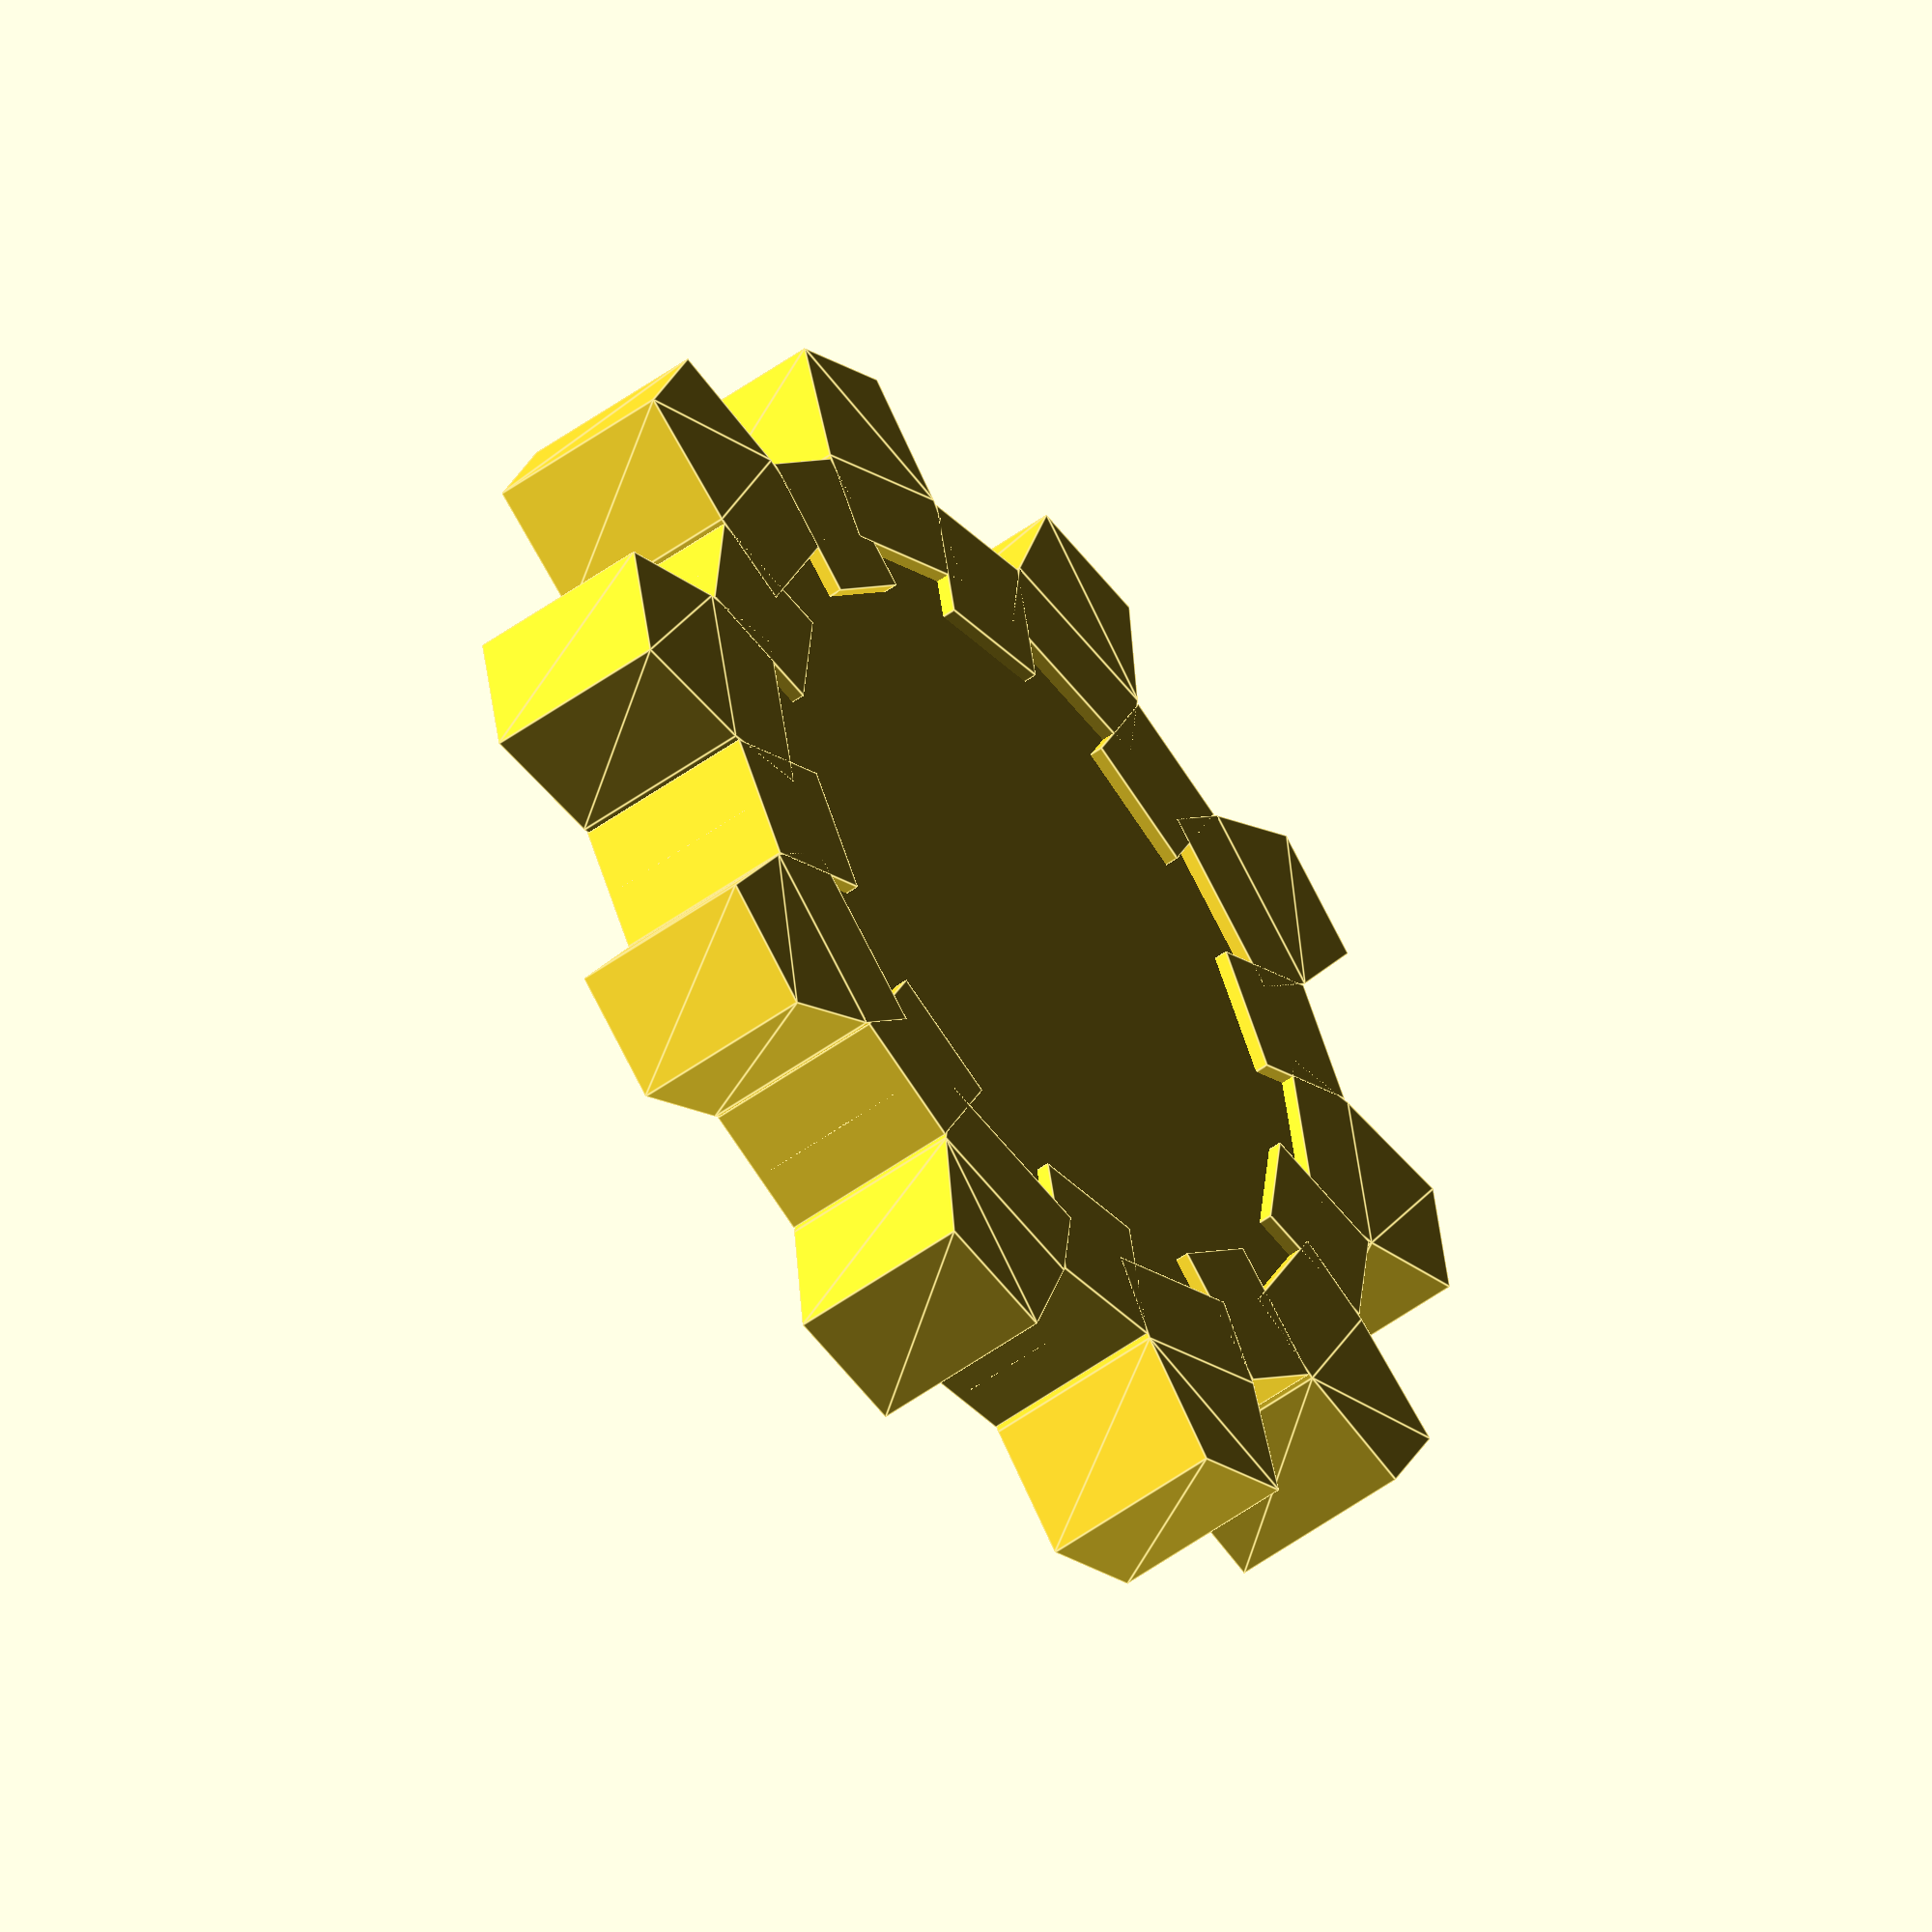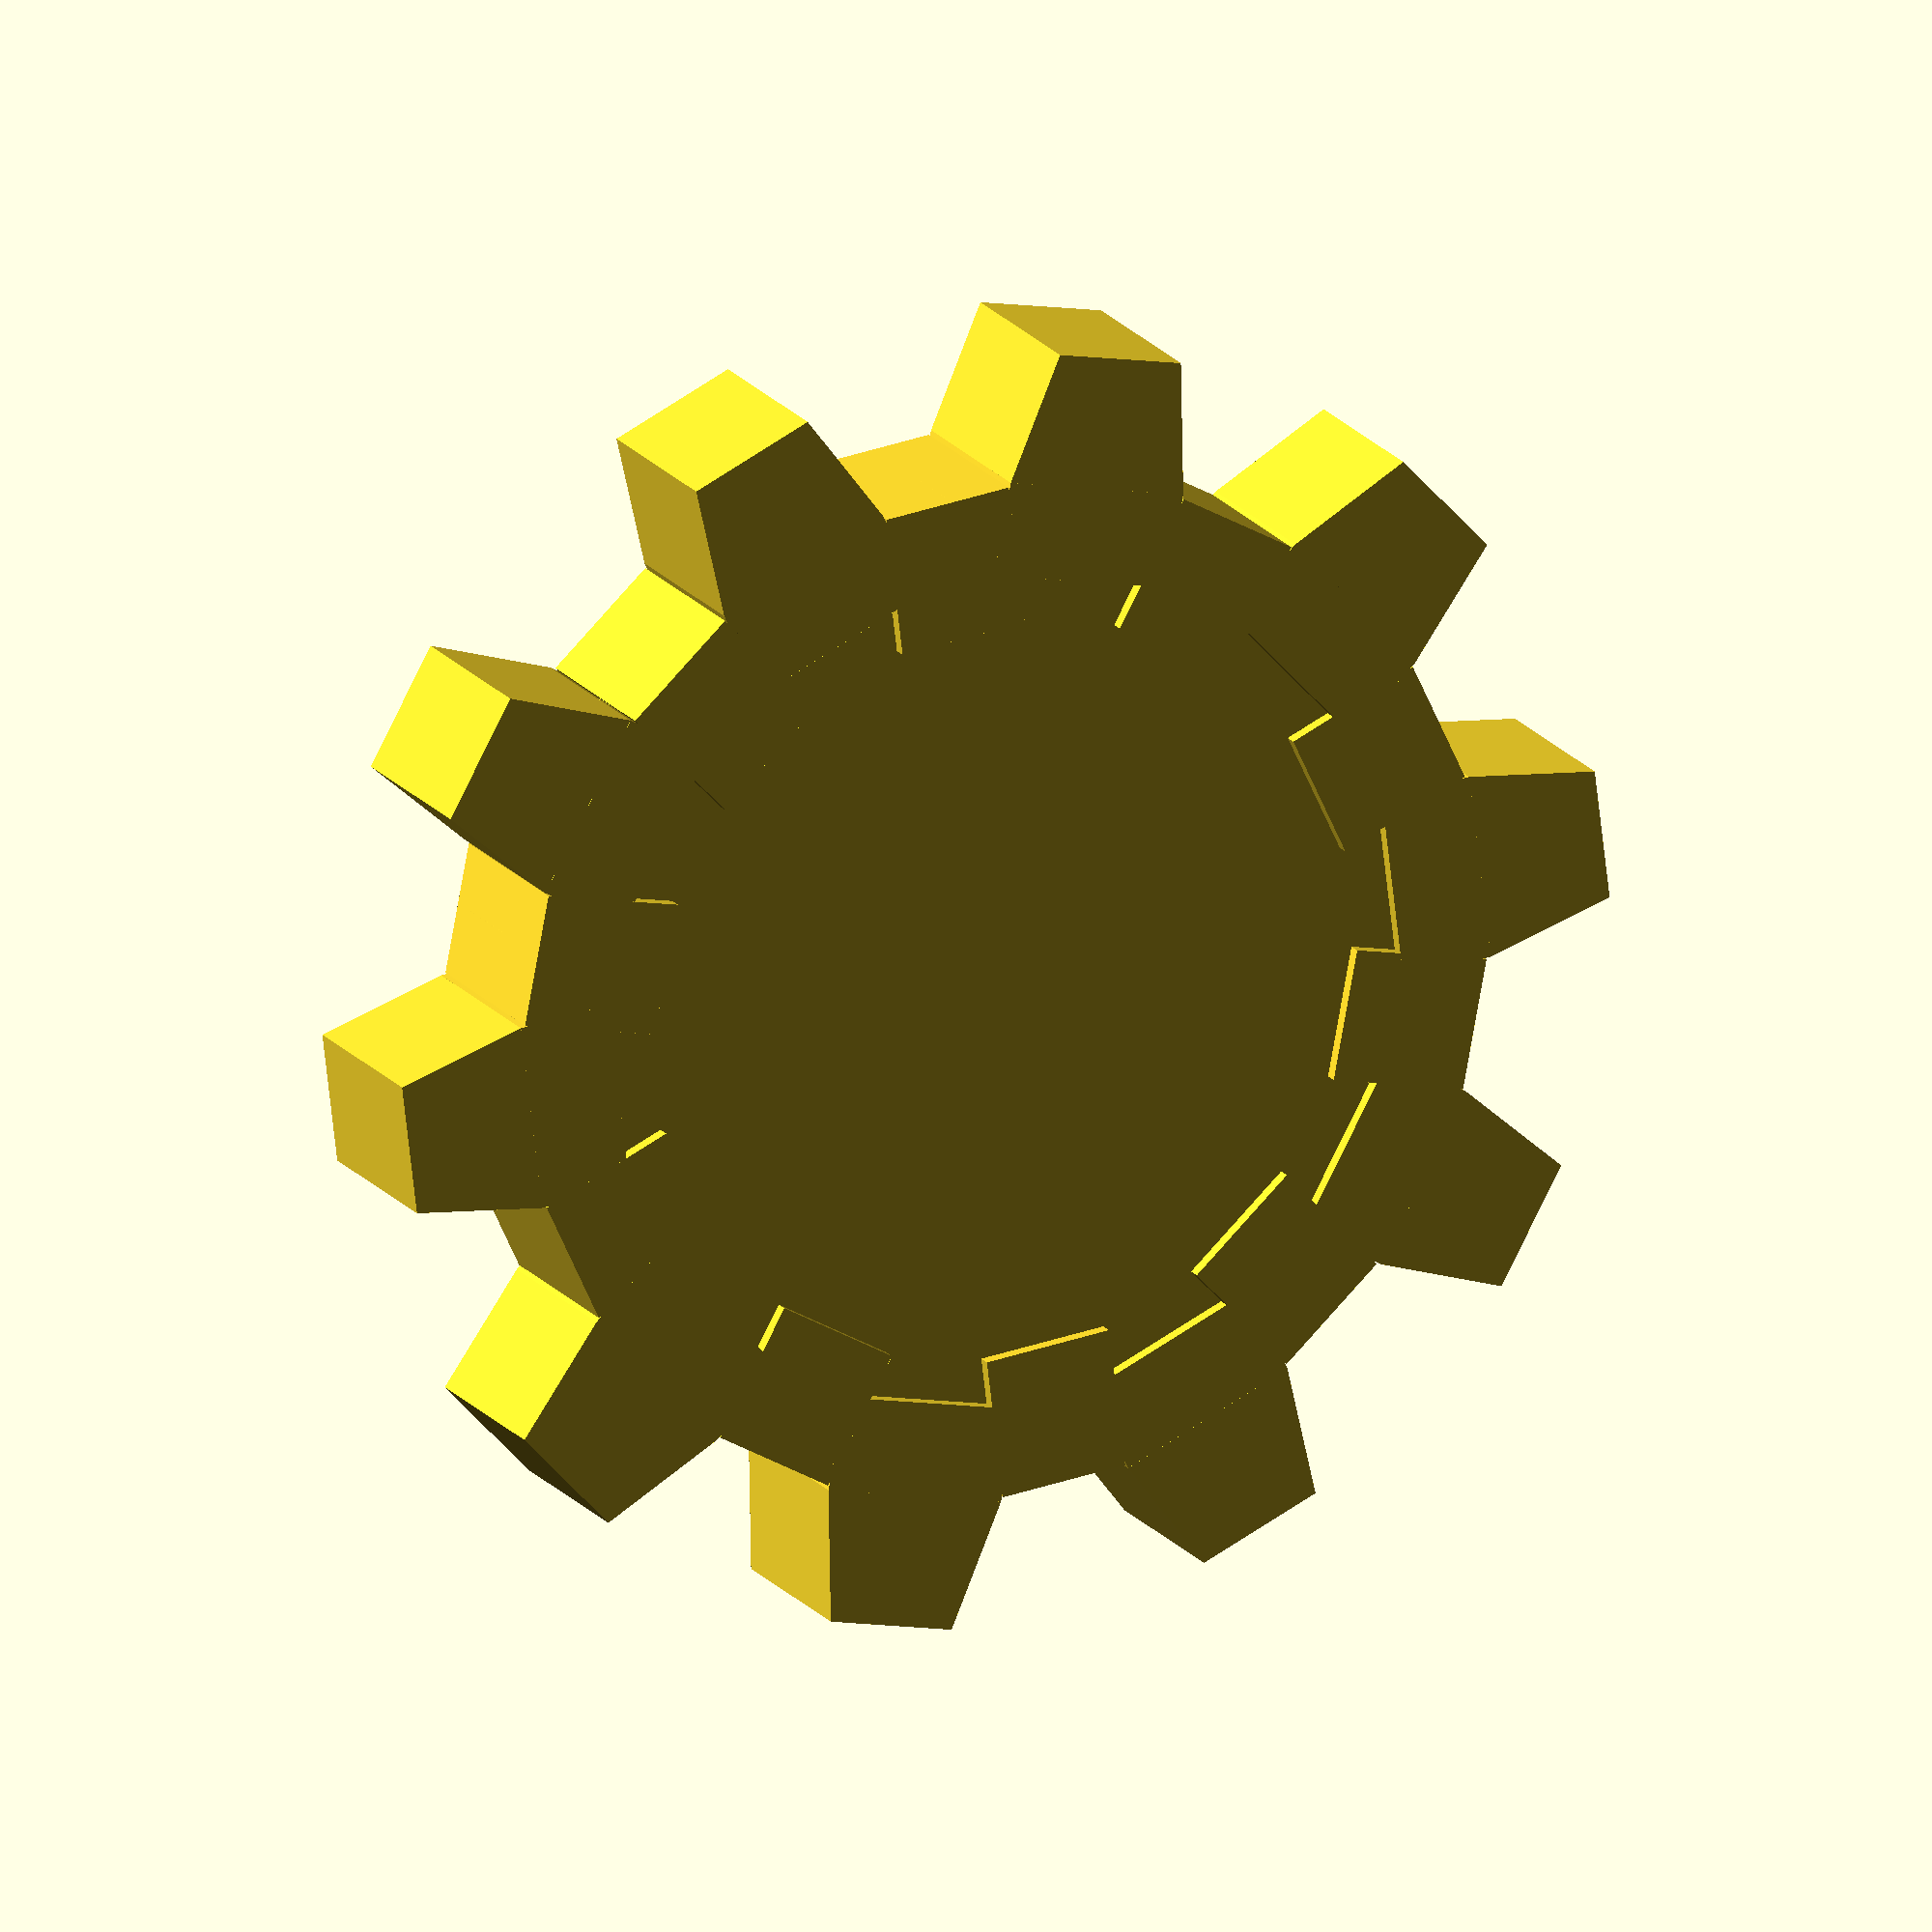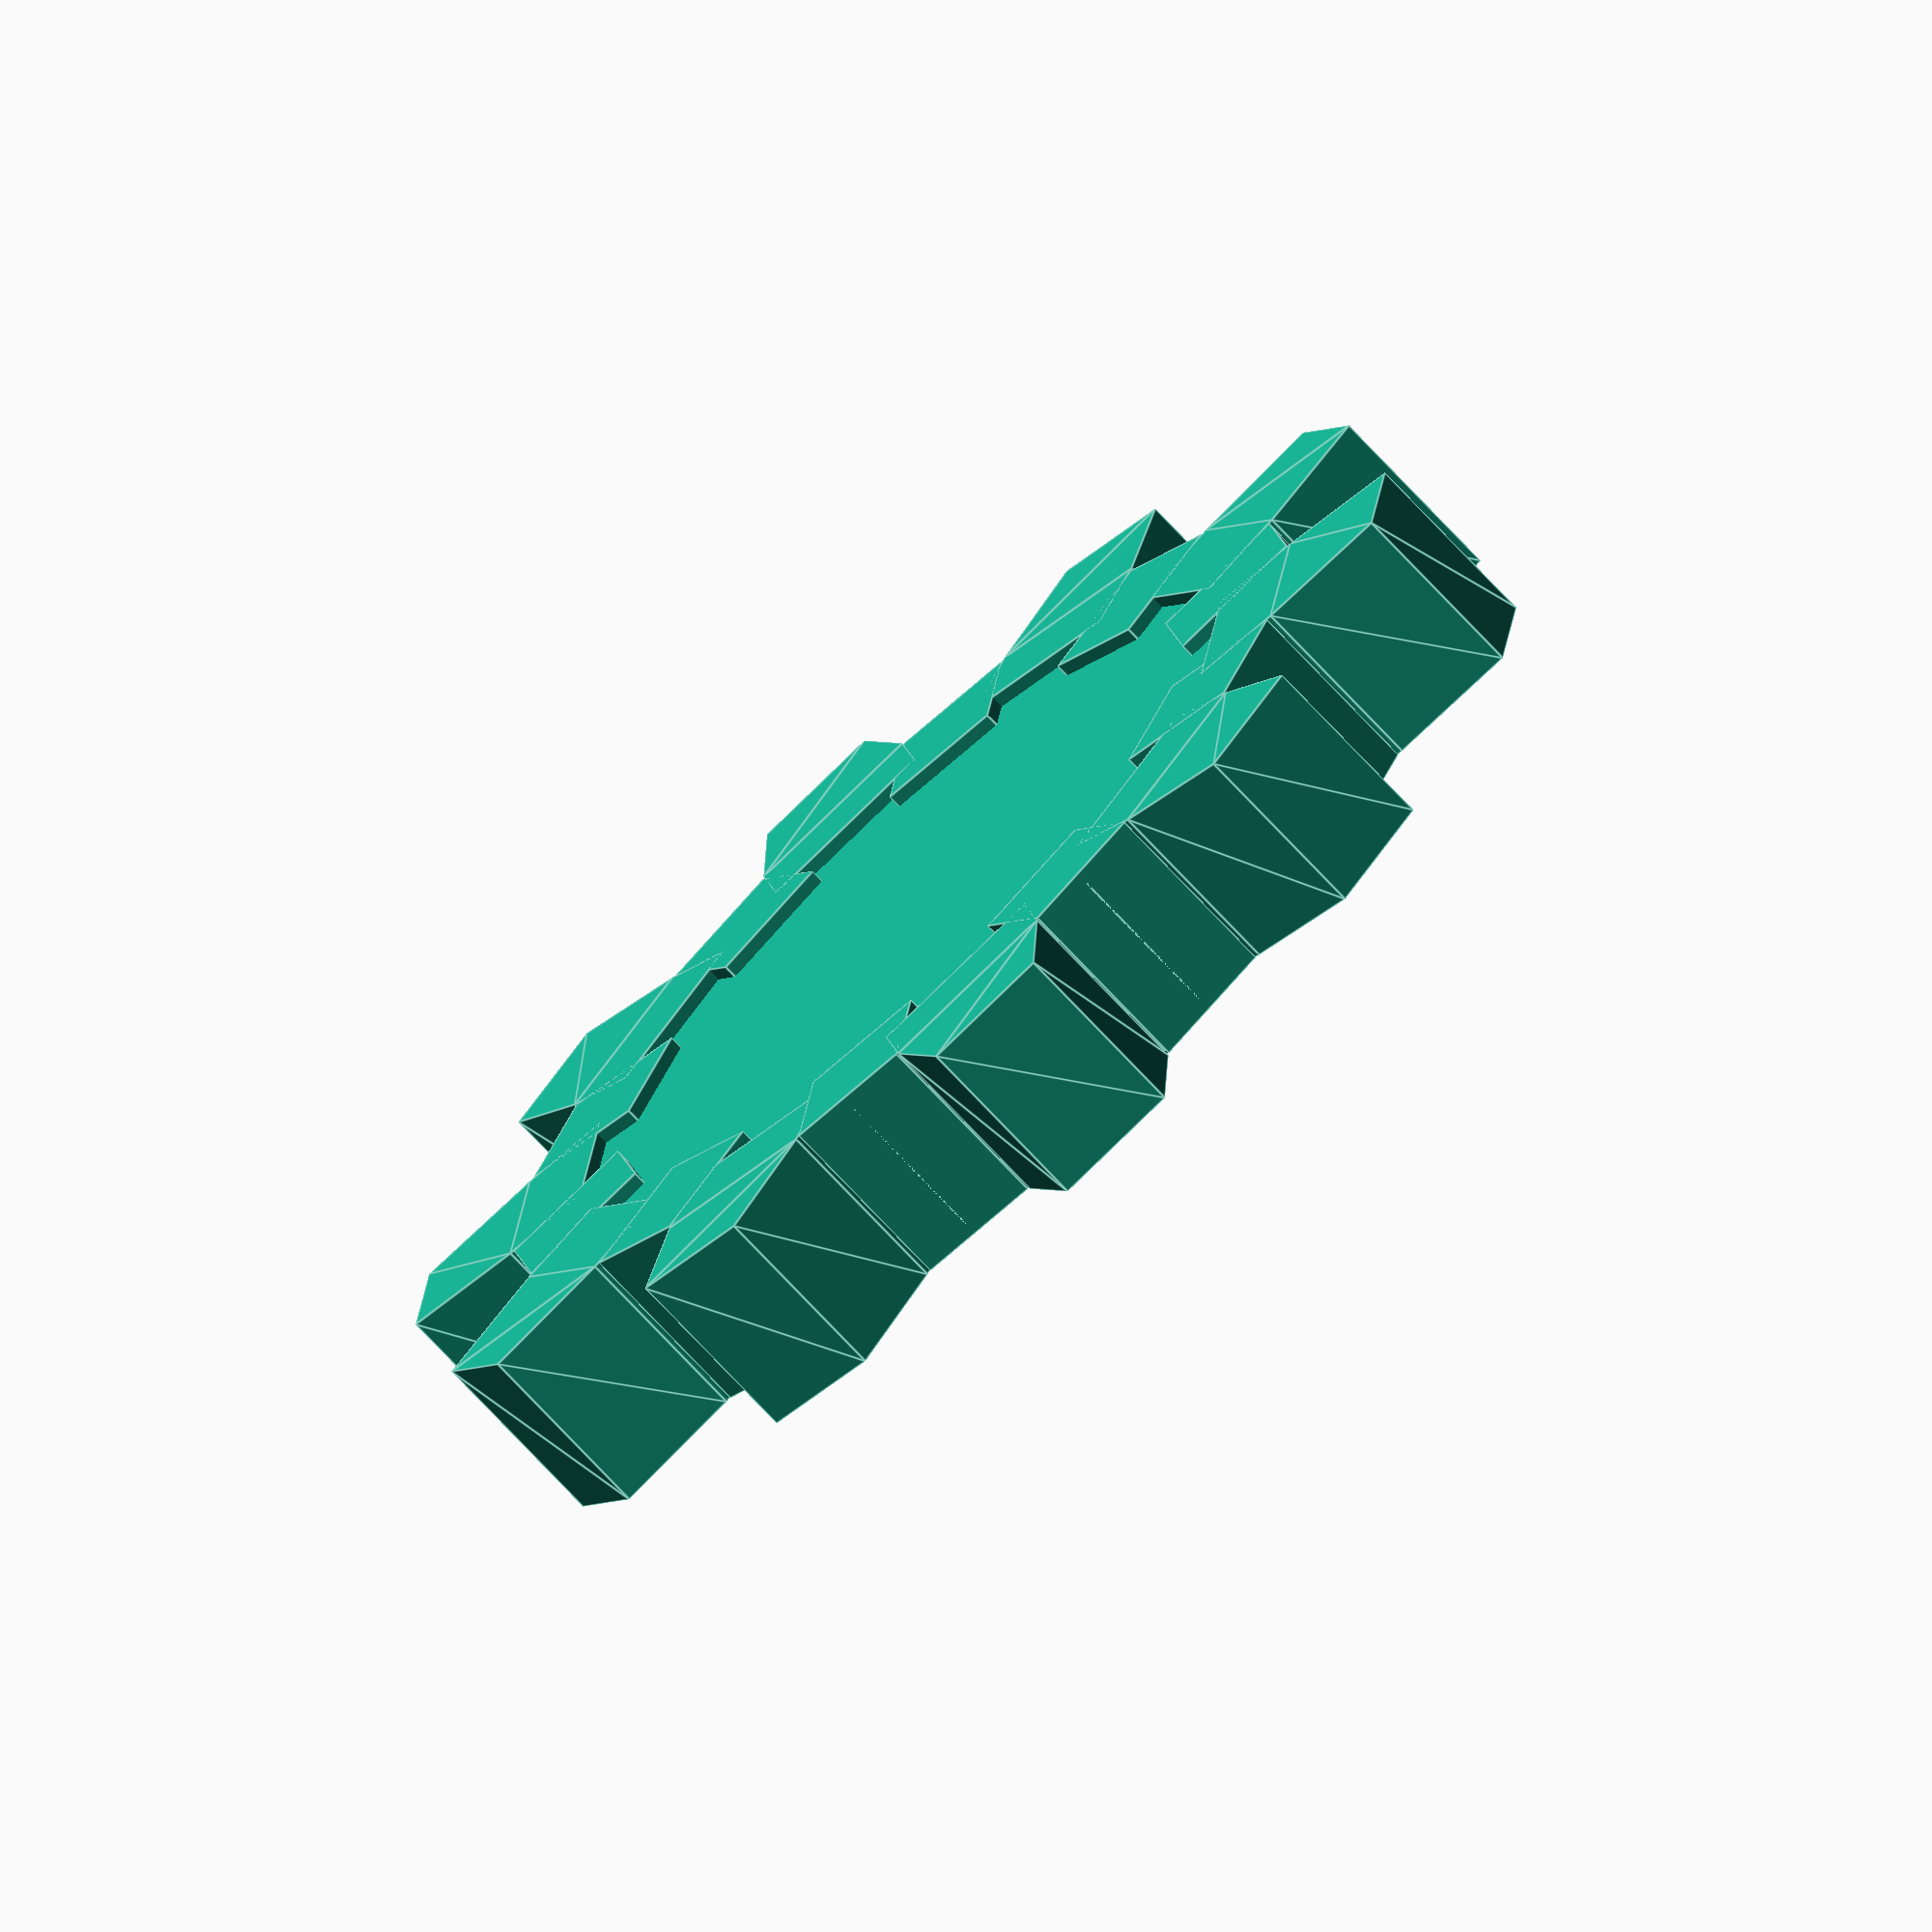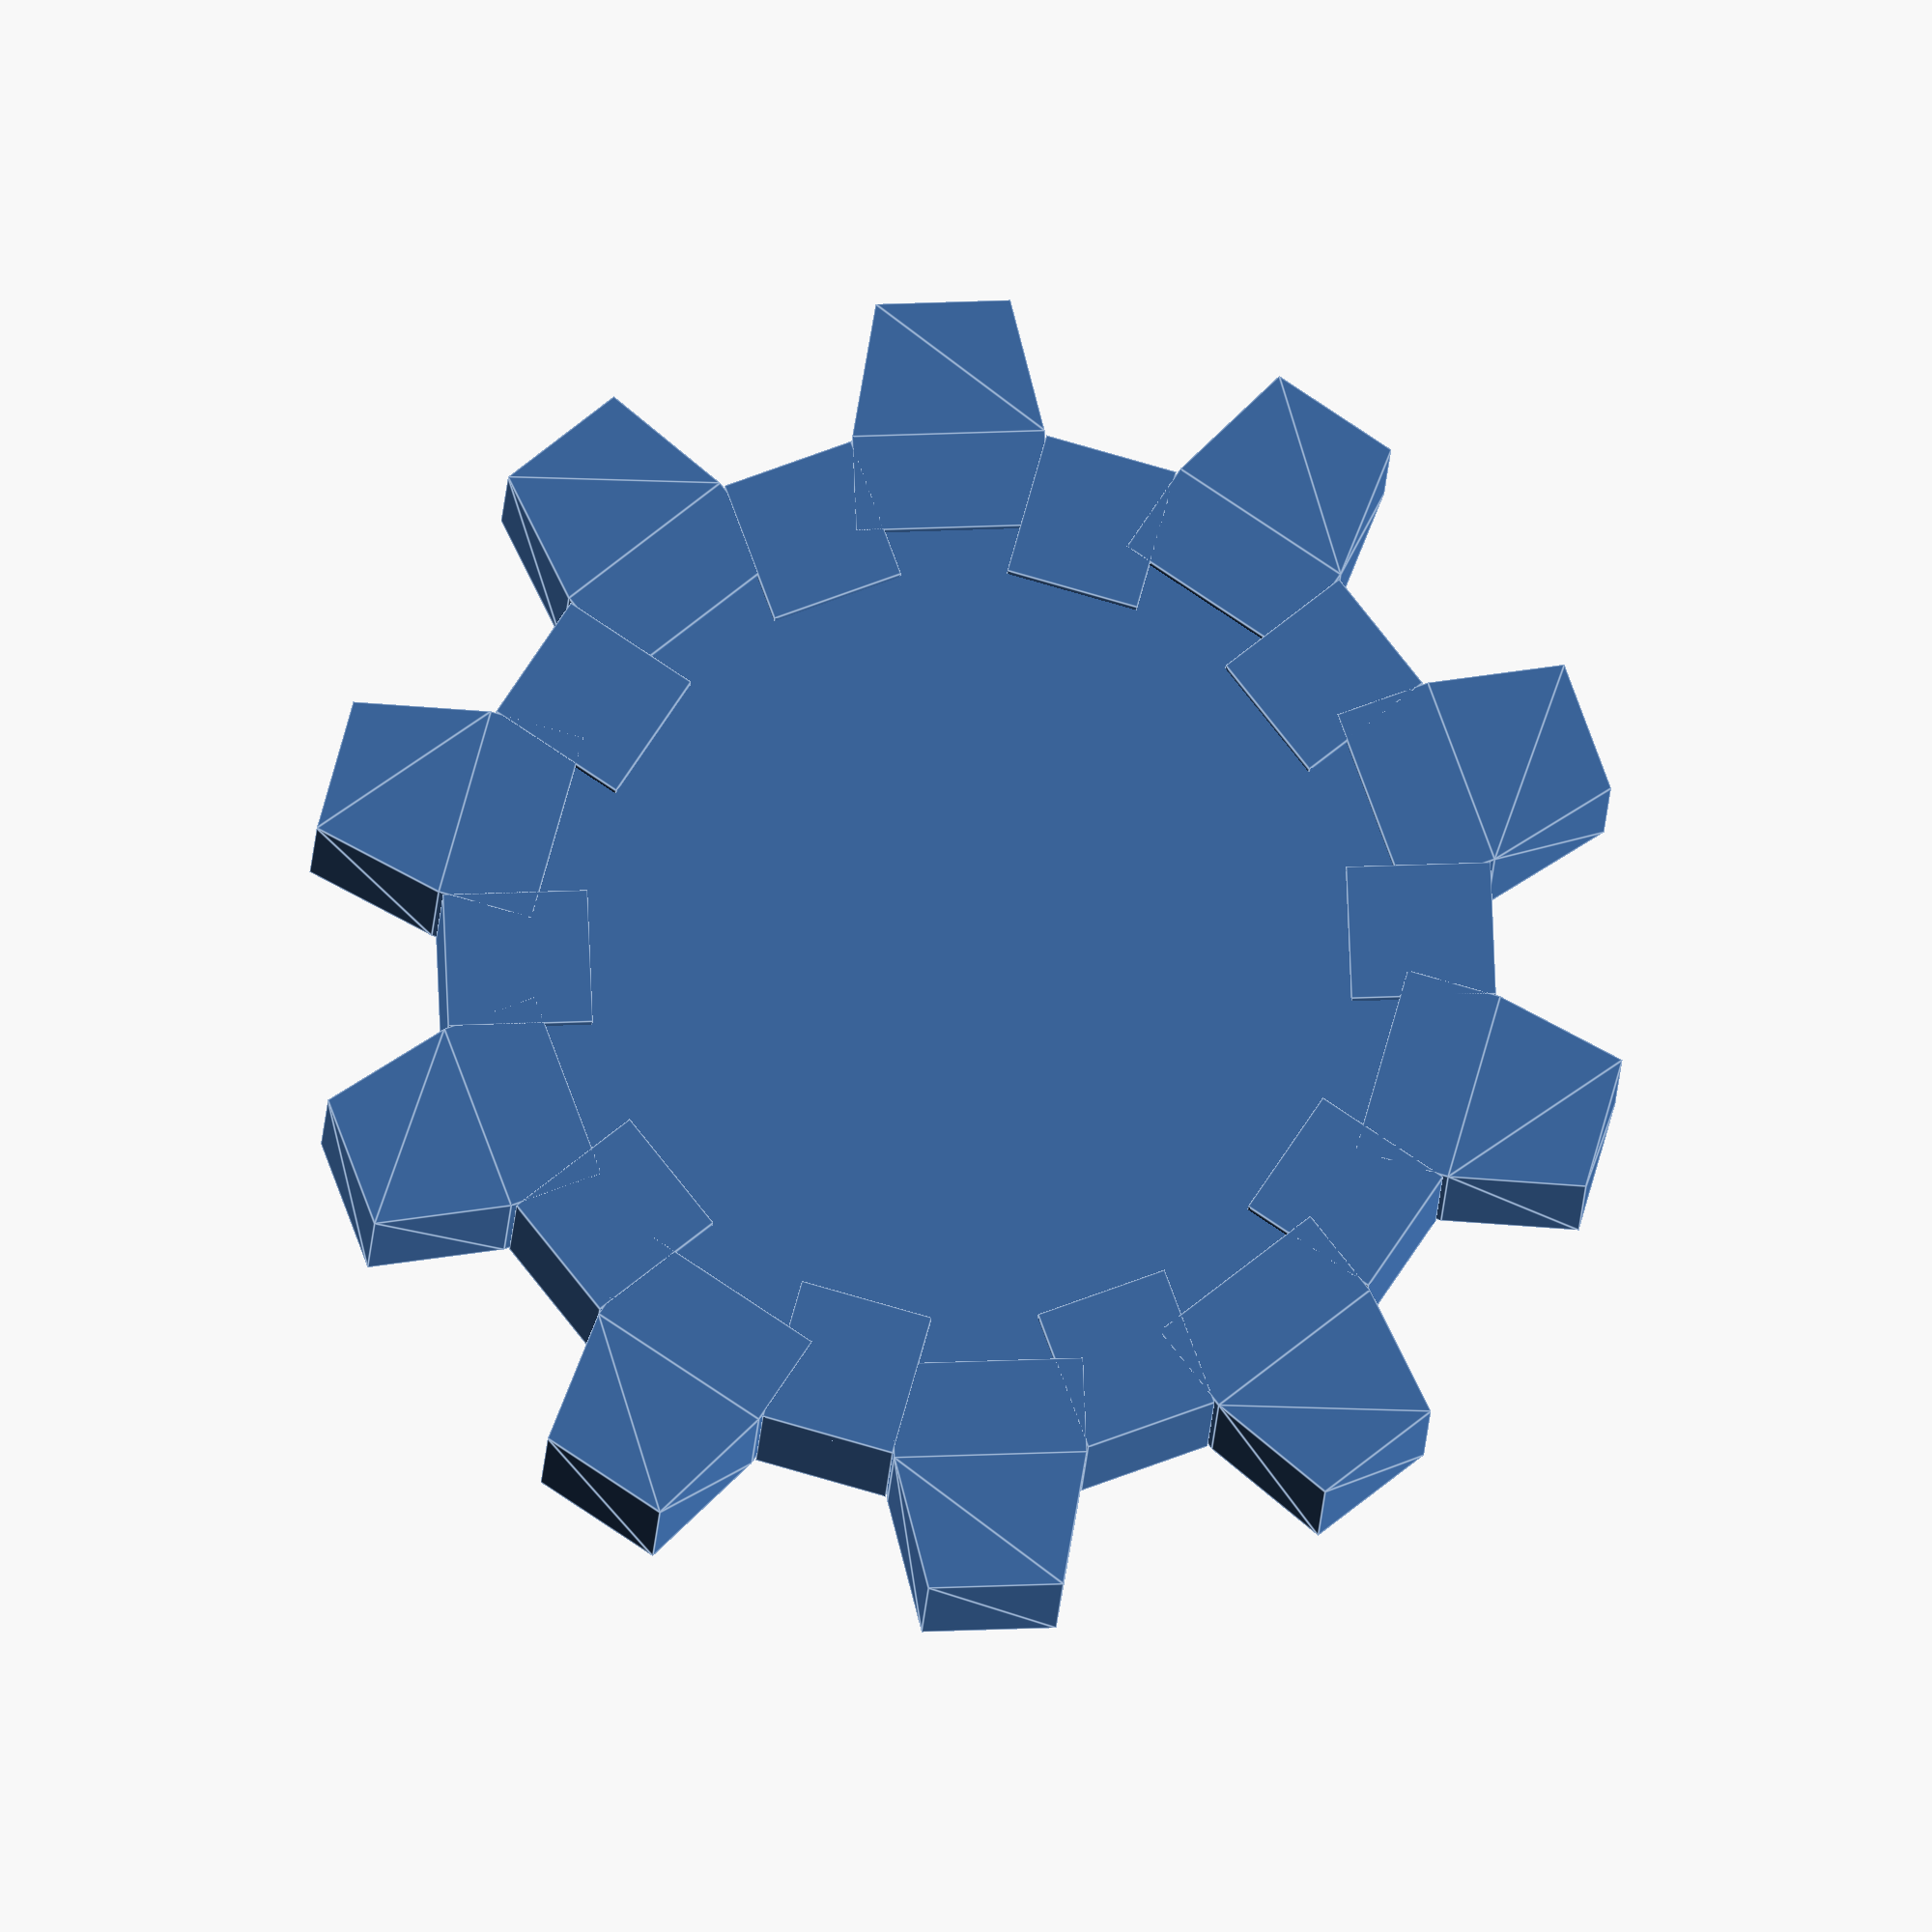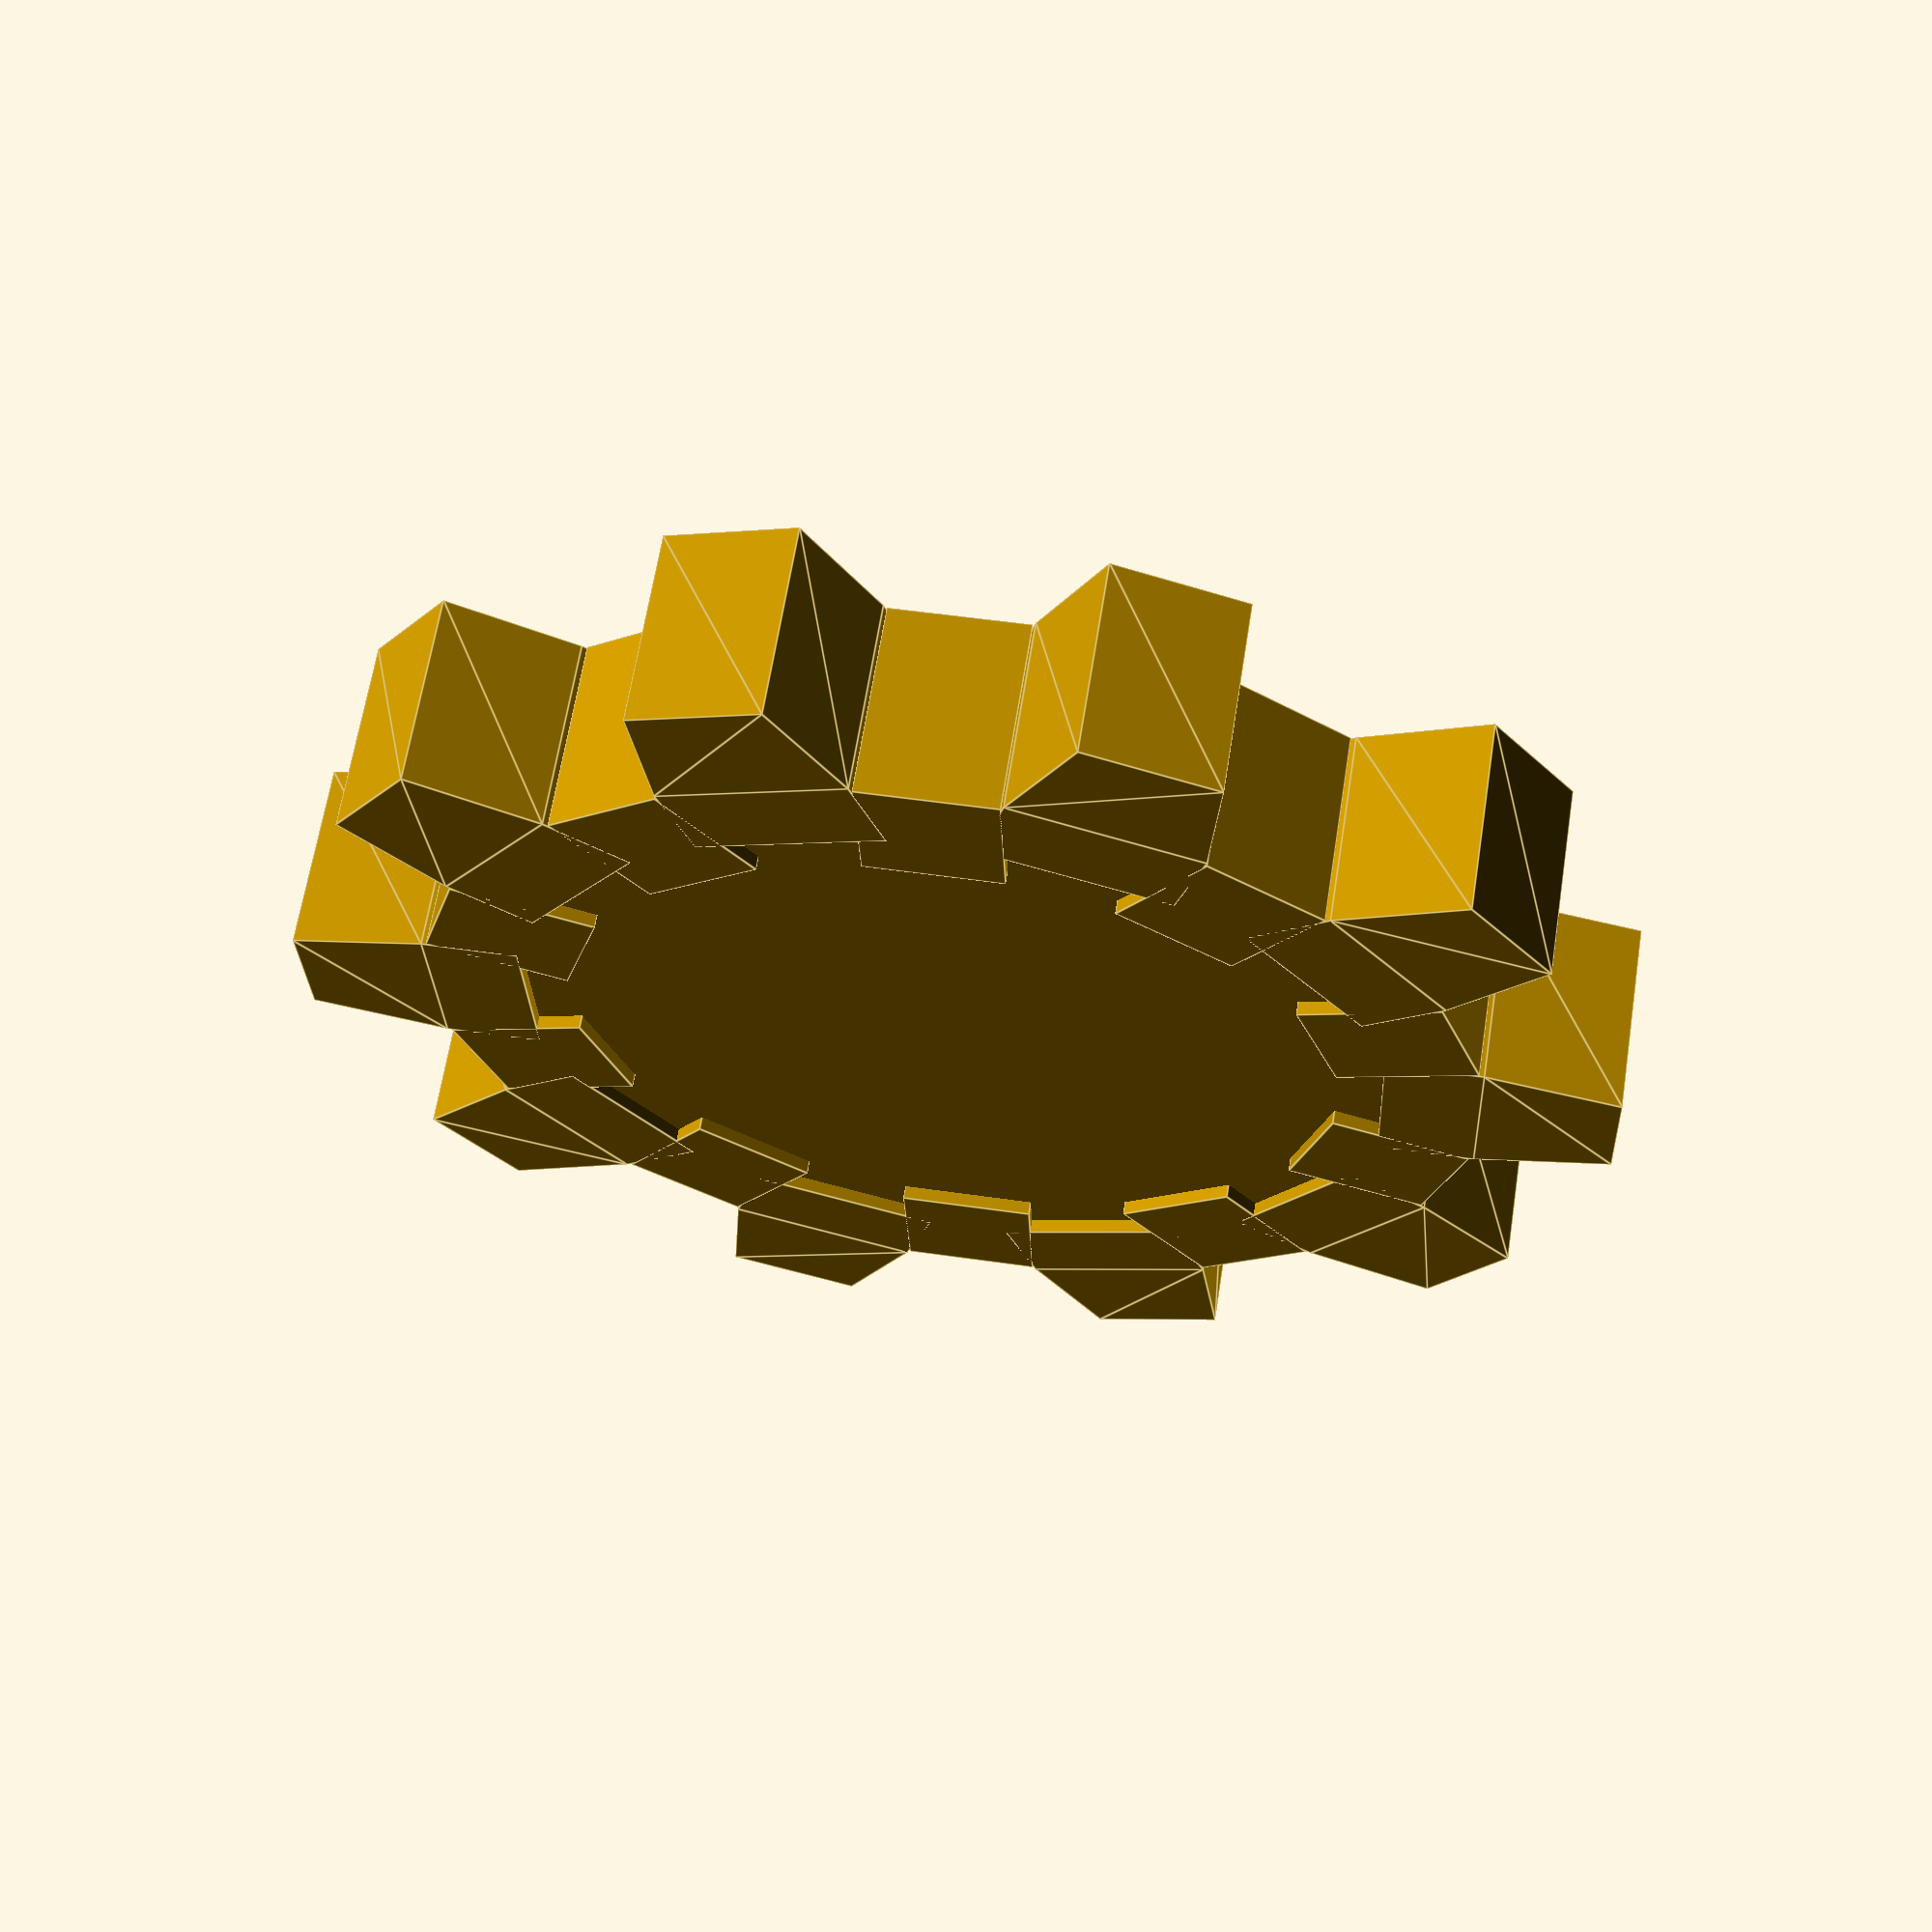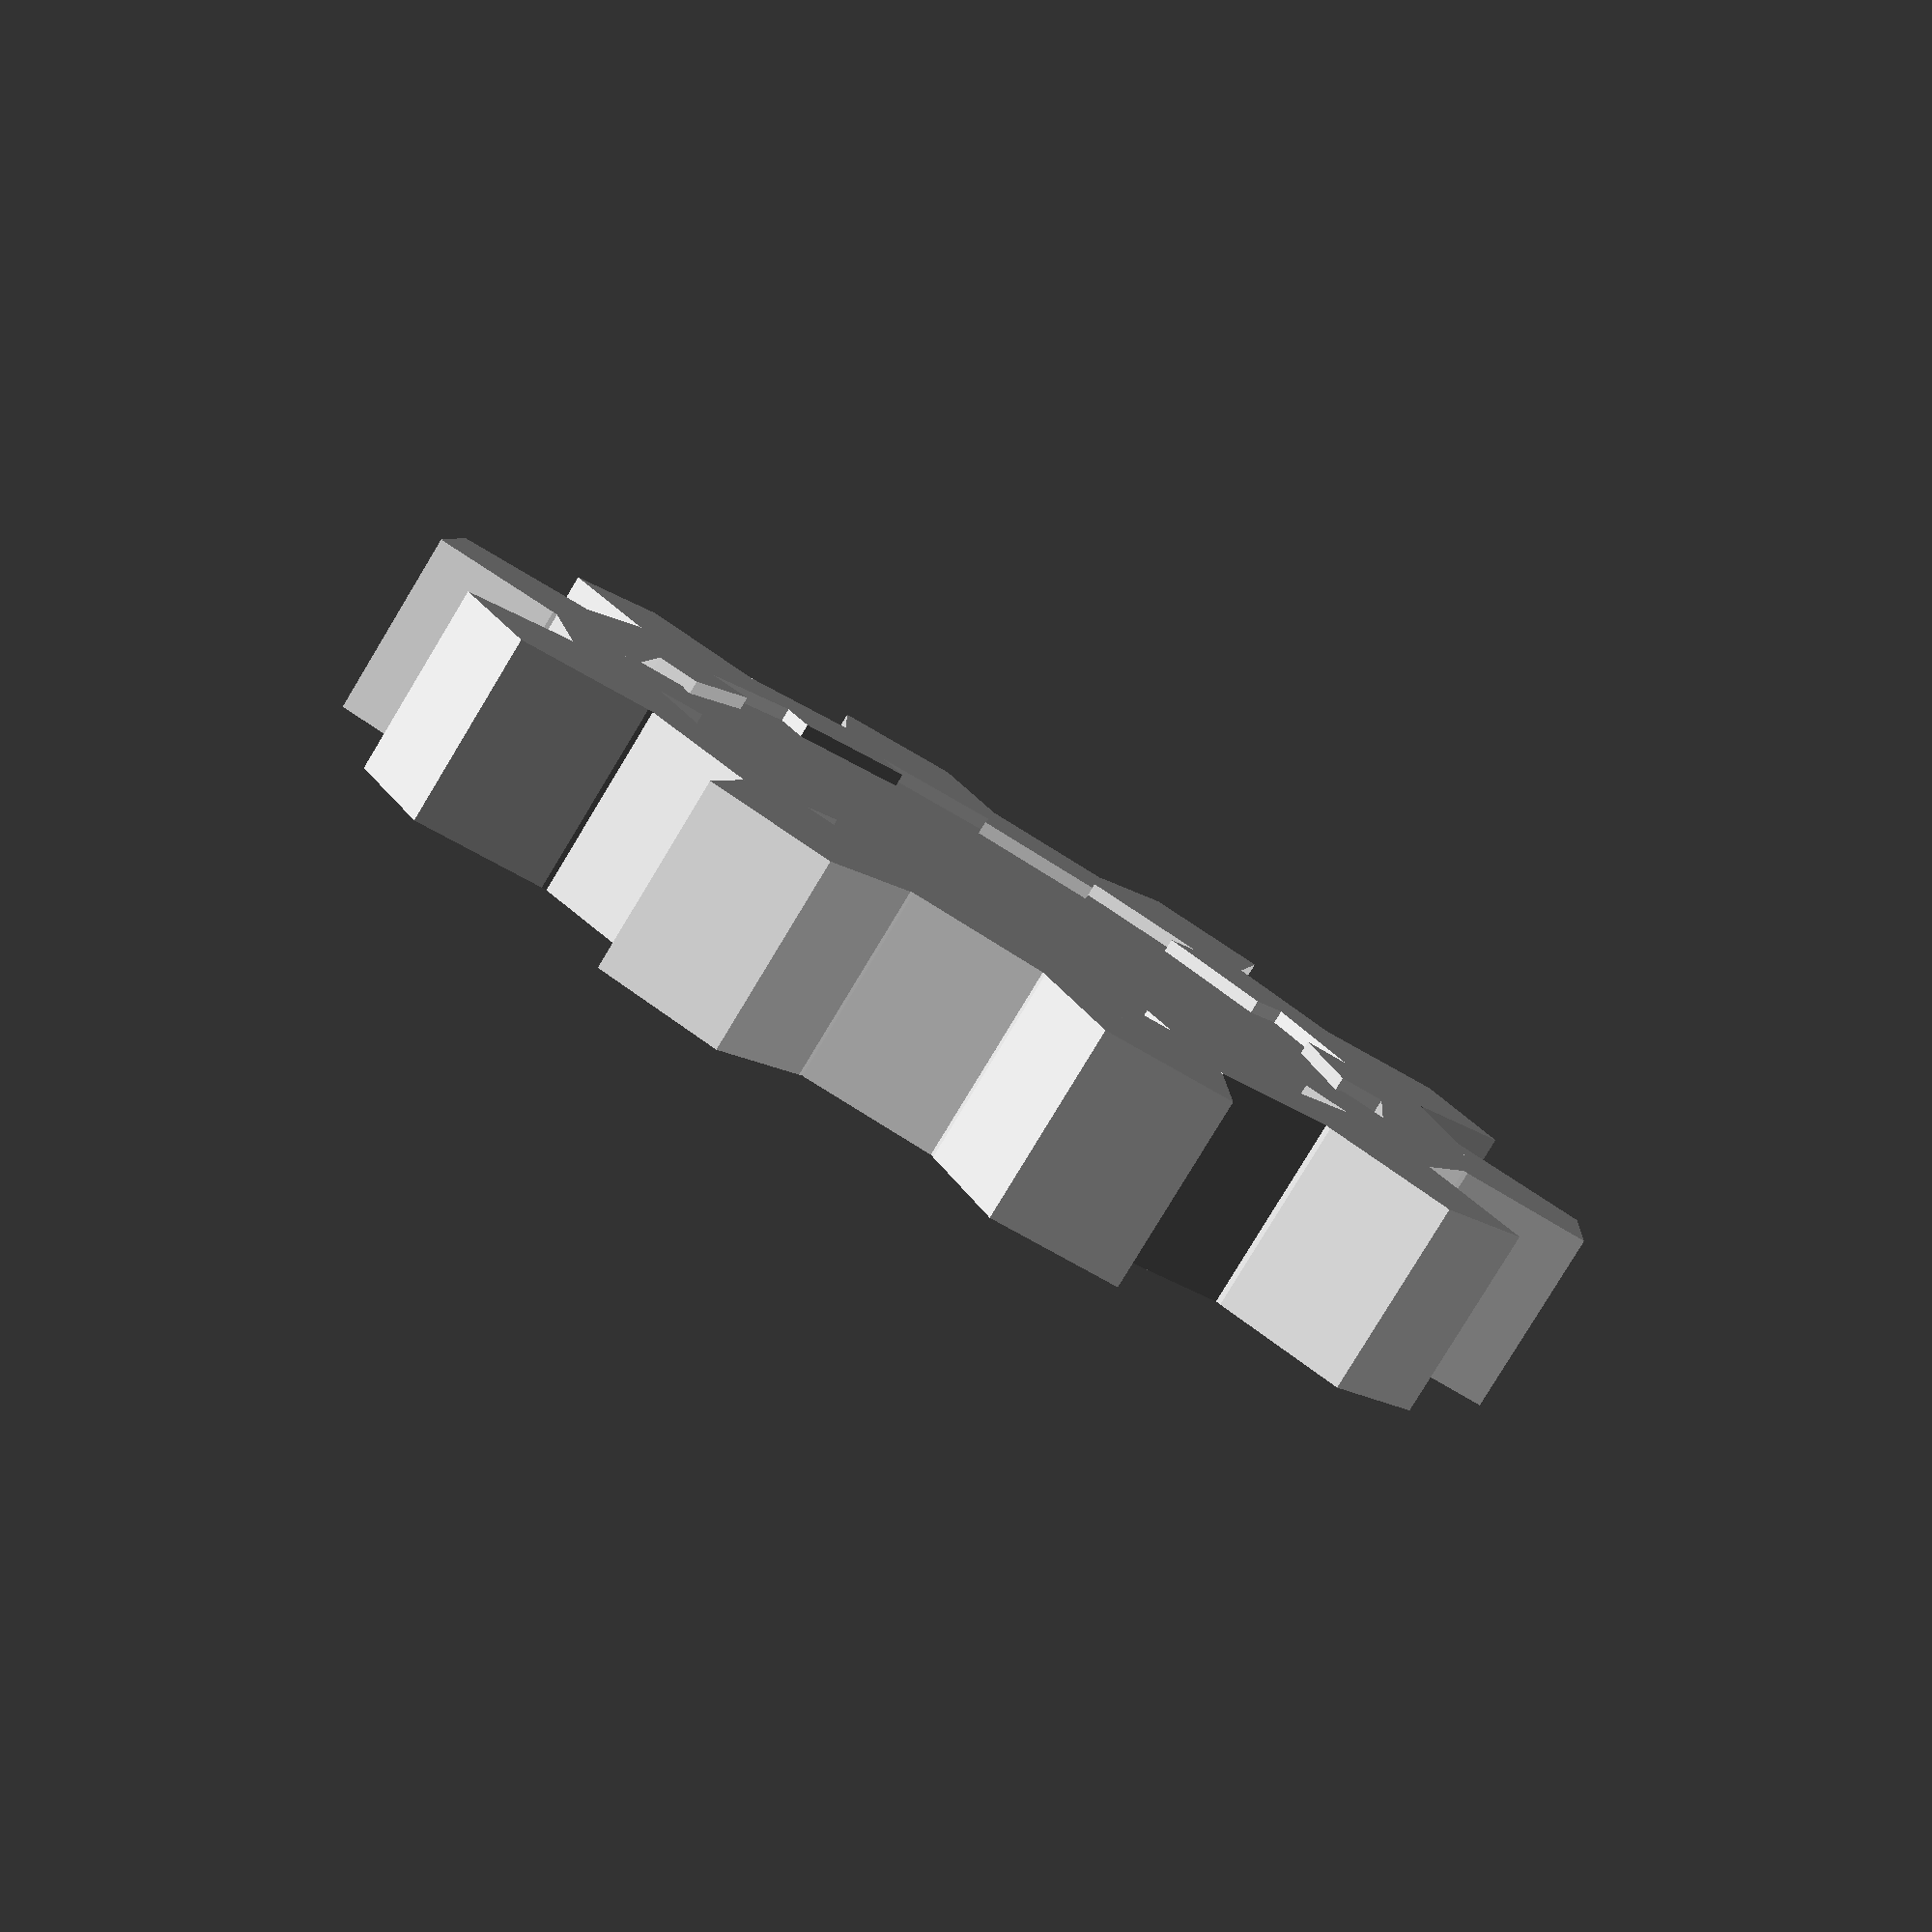
<openscad>
function trapezoid(wid1, wid2, height) = [
    [-wid1/2, -height/2],
    [ wid1/2, -height/2],
    [ wid2/2,  height/2],
    [-wid2/2,  height/2],
    [-wid1/2, -height/2]
];

pi = 3.141592653589793;

sides=10;

tooth_base_width=10;
tooth_peak_width=7;
tooth_height=7;
gear_thickness=10;

module tooth(base_width, peak_width, height, thickness) {
    union() {
        linear_extrude(height=thickness, center=true)
            polygon(
                trapezoid(base_width, peak_width, height)
            );
            translate([0, -height/2-thickness/4, 0])
                cube([base_width, thickness/2, thickness], center=true);
    };
}

module gear(tooth_base_width, tooth_peak_width, tooth_height, thickness, tooth_count) {
    
    theta=360/tooth_count;
    phi=(180-tooth_count)/2;

    tooth_section_width = tooth_base_width + tooth_peak_width;

    r = tooth_section_width * sin(phi) / sin(theta) * 0.9435;

    theta1 = 2*asin(tooth_base_width/(2*r));
    theta2prime = 2*asin(tooth_peak_width/(2*r));
    theta2 = theta - theta1;
    delta = theta - (theta1+theta2prime);
    
    echo(r, theta2, theta2prime, delta);

   union() {
       for (i = [0:tooth_count]) {
           toothangle = i*theta + theta1/2;
           dx1 = (r+tooth_height/2)*cos(toothangle);
           dy1 = (r+tooth_height/2)*sin(toothangle);
           translate([dx1, dy1, 0])
               rotate([0, 0, toothangle-90])
                   tooth(tooth_base_width, tooth_peak_width, tooth_height, gear_thickness);
           flatangle = i*theta + theta1 + theta2/2;
           dx2 = (r-thickness*3/4/2)*cos(flatangle);
           dy2 = (r-thickness*3/4/2)*sin(flatangle);
           translate([dx2, dy2, 0])
               rotate([0, 0, flatangle-90])
                   cube([tooth_peak_width, thickness*3/4, thickness], center=true);
       }
       cylinder(h=6*gear_thickness/7, r1=r, r2=r, center=true, $fn=90);
   }    
}

gear(tooth_base_width, tooth_peak_width, tooth_height, gear_thickness, sides);


</openscad>
<views>
elev=231.9 azim=58.1 roll=51.8 proj=o view=edges
elev=342.5 azim=147.6 roll=335.6 proj=o view=wireframe
elev=253.3 azim=342.5 roll=137.0 proj=o view=edges
elev=13.2 azim=354.9 roll=177.9 proj=o view=edges
elev=296.1 azim=152.3 roll=9.0 proj=p view=edges
elev=261.7 azim=195.6 roll=211.2 proj=p view=solid
</views>
